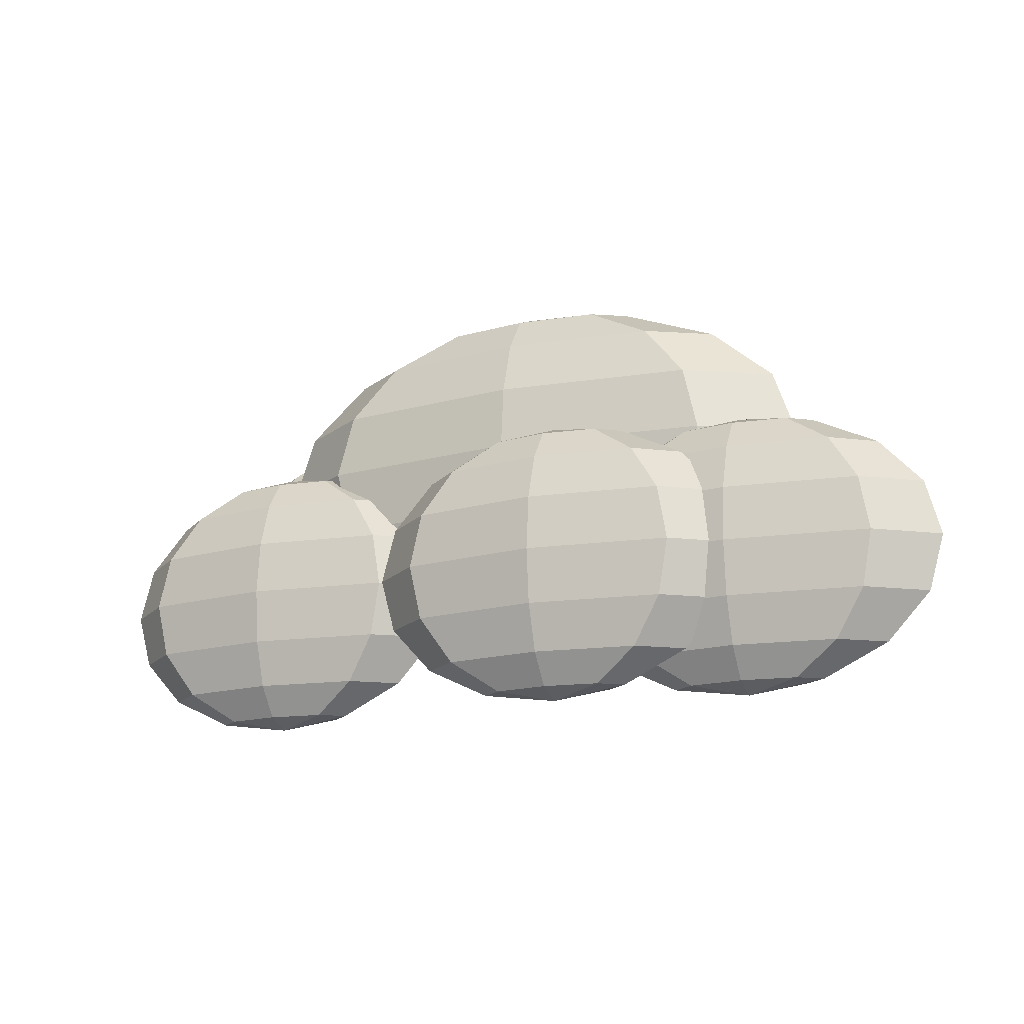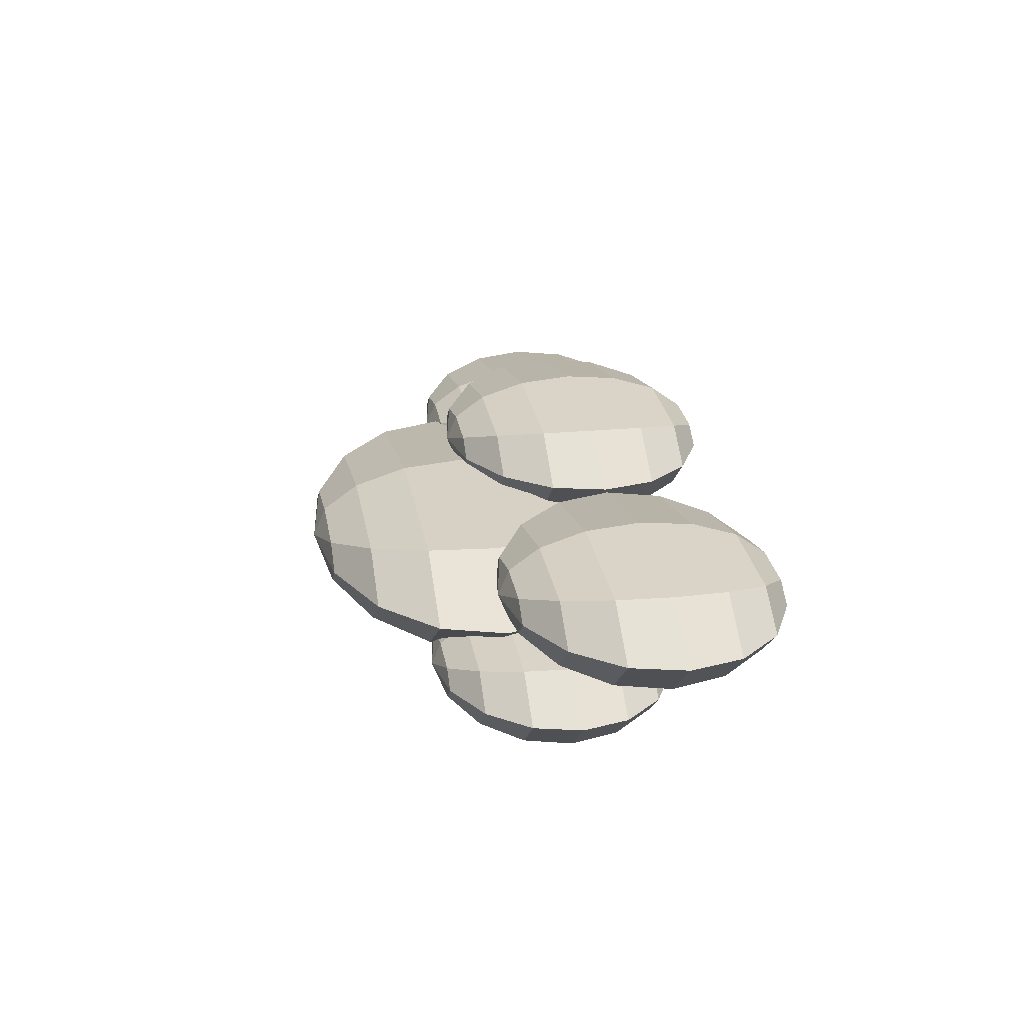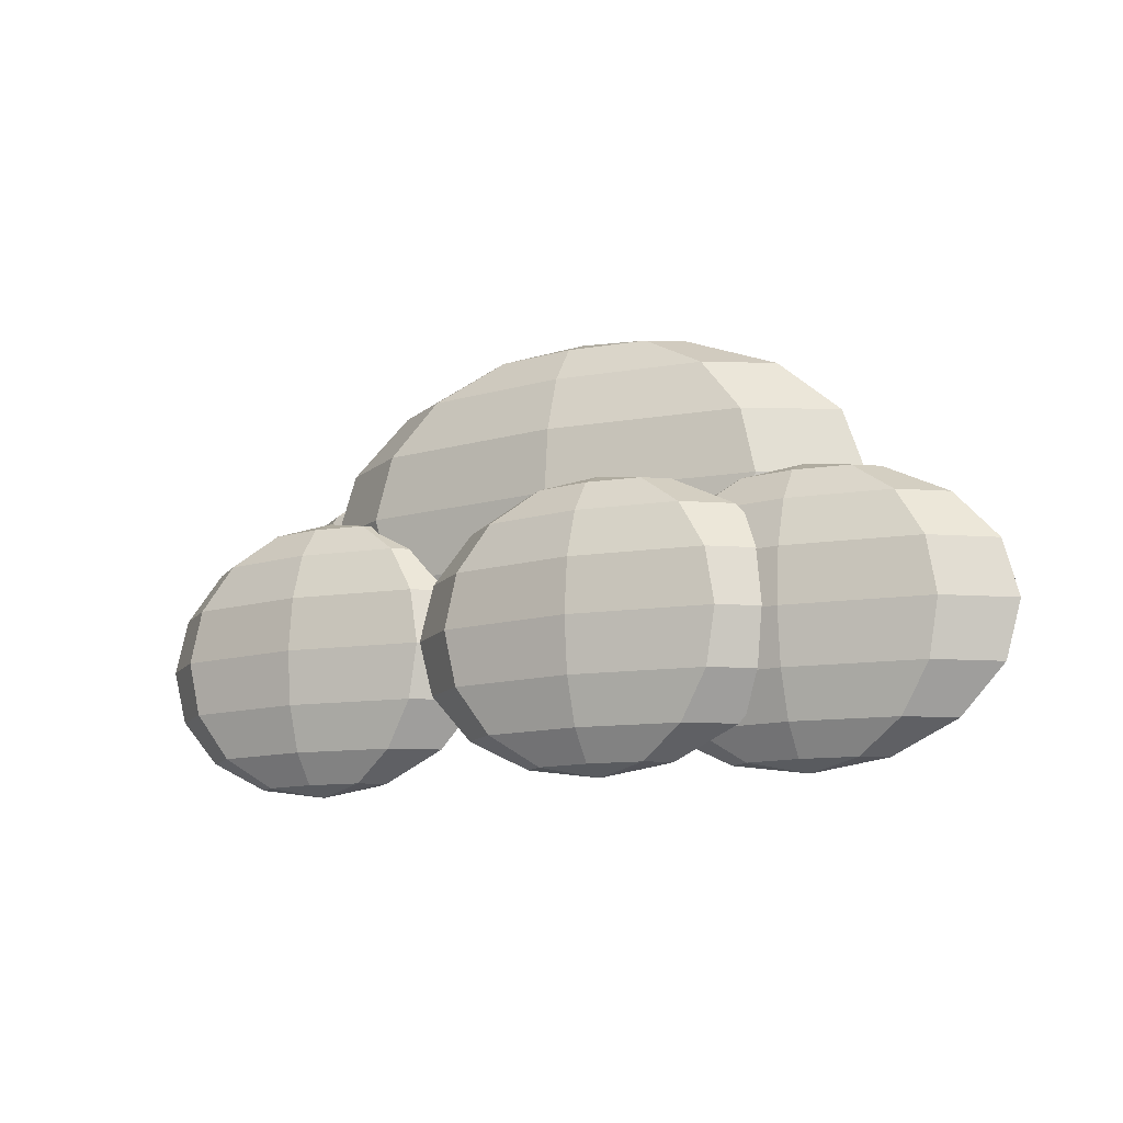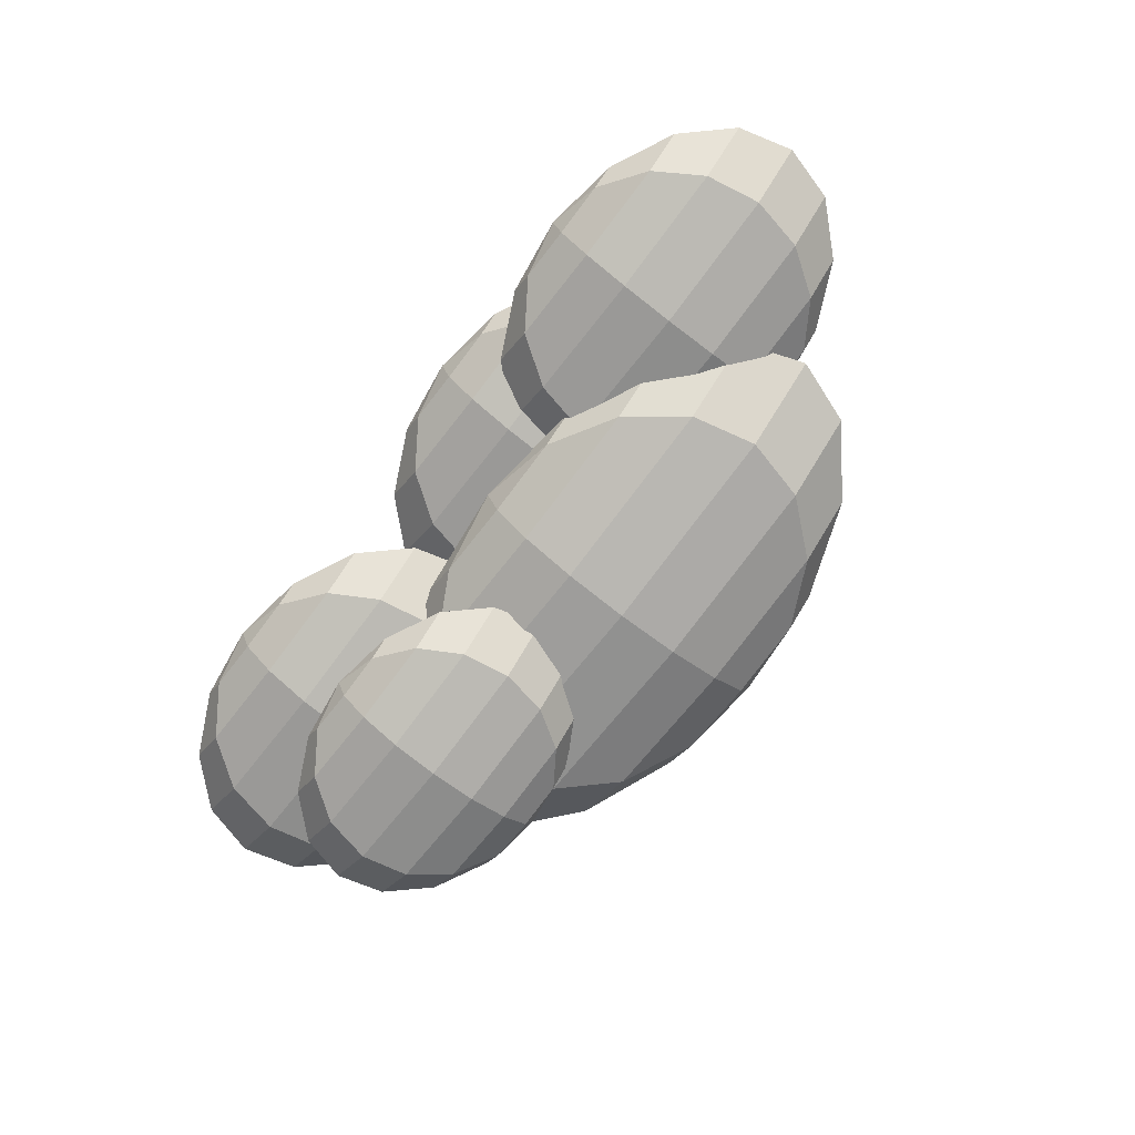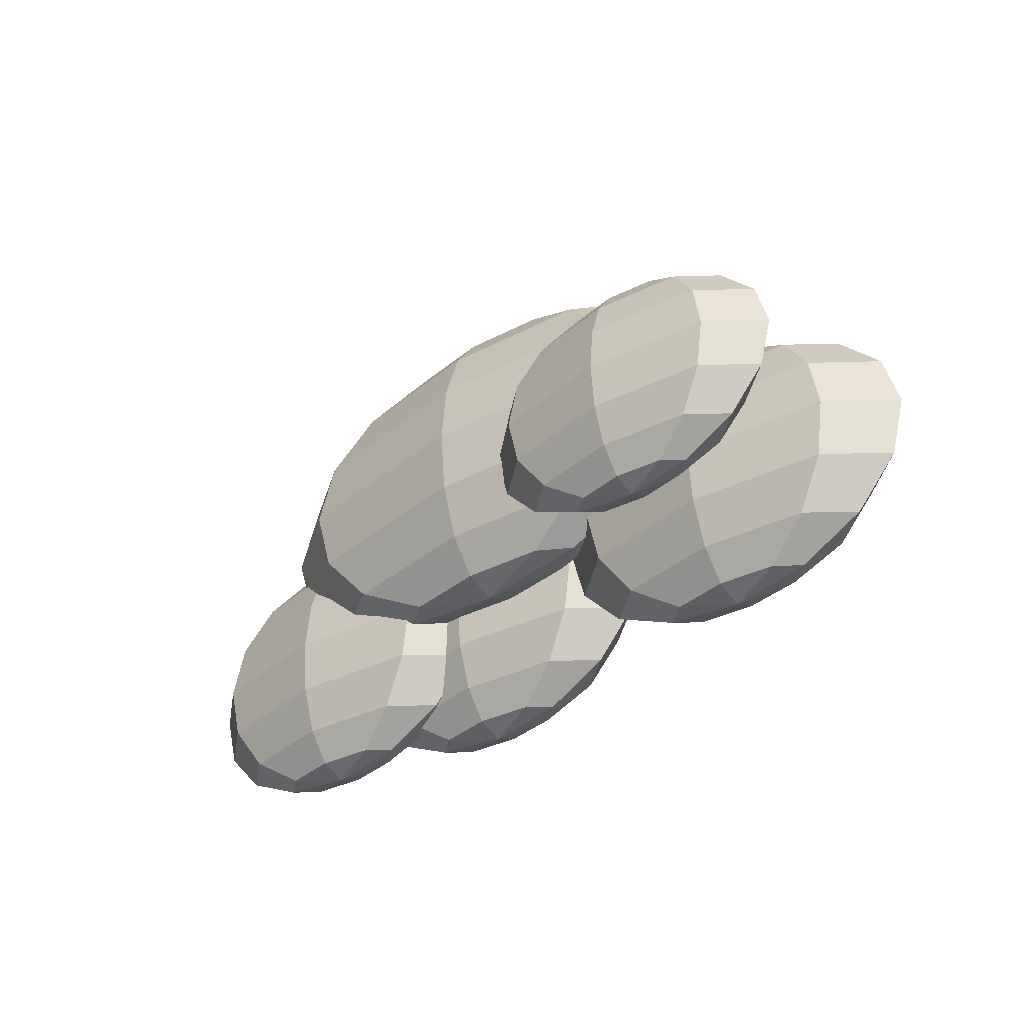
<metadata>
{"format":"obj","ext":"obj","renderer":"f3d","projection":"perspective","resolution":1024,"background":"white","views":[{"elev":-15.6,"azim":-155.2,"up":"+Z"},{"elev":21.1,"azim":79.7,"up":"+Y"},{"elev":-11.5,"azim":-150.8,"up":"+Z"},{"elev":-74.0,"azim":-127.6,"up":"+Y"},{"elev":-35.4,"azim":41.1,"up":"+Z"}]}
</metadata>
<code>
g default
v 183.7 -13.12 54.3
v 150.2 -8.463 54.3
v 116.7 -13.12 54.3
v 102.9 -24.38 54.3
v 116.7 -35.64 54.3
v 150.2 -40.3 54.3
v 183.7 -35.64 54.3
v 197.6 -24.38 54.3
v 212.1 -3.583 73.49
v 150.2 5.031 73.49
v 88.37 -3.583 73.49
v 62.75 -24.38 73.49
v 88.37 -45.18 73.49
v 150.2 -53.79 73.49
v 212.1 -45.18 73.49
v 237.7 -24.38 73.49
v 231 2.793 102.2
v 150.2 14.05 102.2
v 69.41 2.793 102.2
v 35.94 -24.38 102.2
v 69.41 -51.55 102.2
v 150.2 -62.81 102.2
v 231 -51.55 102.2
v 264.5 -24.38 102.2
v 237.7 5.031 136.1
v 150.2 17.21 136.1
v 62.75 5.031 136.1
v 26.52 -24.38 136.1
v 62.75 -53.79 136.1
v 150.2 -65.97 136.1
v 237.7 -53.79 136.1
v 273.9 -24.38 136.1
v 231 2.793 170
v 150.2 14.05 170
v 69.41 2.793 170
v 35.94 -24.38 170
v 69.41 -51.55 170
v 150.2 -62.81 170
v 231 -51.55 170
v 264.5 -24.38 170
v 212.1 -3.583 198.7
v 150.2 5.031 198.7
v 88.37 -3.583 198.7
v 62.75 -24.38 198.7
v 88.37 -45.18 198.7
v 150.2 -53.79 198.7
v 212.1 -45.18 198.7
v 237.7 -24.38 198.7
v 183.7 -13.12 217.9
v 150.2 -8.463 217.9
v 116.7 -13.12 217.9
v 102.9 -24.38 217.9
v 116.7 -35.64 217.9
v 150.2 -40.3 217.9
v 183.7 -35.64 217.9
v 197.6 -24.38 217.9
v 150.2 -24.38 47.56
v 150.2 -24.38 224.7
v 24.85 -33.05 123.5
v -25.32 -27.54 123.5
v -75.48 -33.05 123.5
v -96.26 -46.35 123.5
v -75.48 -59.66 123.5
v -25.32 -65.17 123.5
v 24.85 -59.66 123.5
v 45.63 -46.35 123.5
v 67.38 -21.77 146.2
v -25.32 -11.59 146.2
v -118 -21.77 146.2
v -156.4 -46.35 146.2
v -118 -70.93 146.2
v -25.32 -81.12 146.2
v 67.38 -70.93 146.2
v 105.8 -46.35 146.2
v 95.79 -14.23 180.1
v -25.32 -0.9295 180.1
v -146.4 -14.23 180.1
v -196.6 -46.35 180.1
v -146.4 -78.47 180.1
v -25.32 -91.77 180.1
v 95.79 -78.47 180.1
v 146 -46.35 180.1
v 105.8 -11.59 220.2
v -25.32 2.813 220.2
v -156.4 -11.59 220.2
v -210.7 -46.35 220.2
v -156.4 -81.12 220.2
v -25.32 -95.52 220.2
v 105.8 -81.12 220.2
v 160.1 -46.35 220.2
v 95.79 -14.23 260.2
v -25.32 -0.9295 260.2
v -146.4 -14.23 260.2
v -196.6 -46.35 260.2
v -146.4 -78.47 260.2
v -25.32 -91.77 260.2
v 95.79 -78.47 260.2
v 146 -46.35 260.2
v 67.38 -21.77 294.2
v -25.32 -11.59 294.2
v -118 -21.77 294.2
v -156.4 -46.35 294.2
v -118 -70.93 294.2
v -25.32 -81.12 294.2
v 67.38 -70.93 294.2
v 105.8 -46.35 294.2
v 24.85 -33.05 316.9
v -25.32 -27.54 316.9
v -75.48 -33.05 316.9
v -96.26 -46.35 316.9
v -75.48 -59.66 316.9
v -25.32 -65.17 316.9
v 24.85 -59.66 316.9
v 45.63 -46.35 316.9
v -25.32 -46.35 115.5
v -25.32 -46.35 324.9
v -30.33 17.26 54.11
v -63.8 21.92 54.11
v -97.27 17.26 54.11
v -111.1 6.006 54.11
v -97.27 -5.249 54.11
v -63.8 -9.911 54.11
v -30.33 -5.249 54.11
v -16.47 6.006 54.11
v -1.955 26.8 73.31
v -63.8 35.42 73.31
v -125.6 26.8 73.31
v -151.3 6.006 73.31
v -125.6 -14.79 73.31
v -63.8 -23.41 73.31
v -1.955 -14.79 73.31
v 23.66 6.006 73.31
v 17 33.18 102
v -63.8 44.43 102
v -144.6 33.18 102
v -178.1 6.006 102
v -144.6 -21.17 102
v -63.8 -32.42 102
v 17 -21.17 102
v 50.47 6.006 102
v 23.66 35.42 135.9
v -63.8 47.6 135.9
v -151.3 35.42 135.9
v -187.5 6.006 135.9
v -151.3 -23.41 135.9
v -63.8 -35.59 135.9
v 23.66 -23.41 135.9
v 59.89 6.006 135.9
v 17 33.18 169.8
v -63.8 44.43 169.8
v -144.6 33.18 169.8
v -178.1 6.006 169.8
v -144.6 -21.17 169.8
v -63.8 -32.42 169.8
v 17 -21.17 169.8
v 50.47 6.006 169.8
v -1.955 26.8 198.5
v -63.8 35.42 198.5
v -125.6 26.8 198.5
v -151.3 6.006 198.5
v -125.6 -14.79 198.5
v -63.8 -23.41 198.5
v -1.955 -14.79 198.5
v 23.66 6.006 198.5
v -30.33 17.26 217.7
v -63.8 21.92 217.7
v -97.27 17.26 217.7
v -111.1 6.006 217.7
v -97.27 -5.249 217.7
v -63.8 -9.911 217.7
v -30.33 -5.249 217.7
v -16.47 6.006 217.7
v -63.8 6.006 47.37
v -63.8 6.006 224.5
v -148.1 -10.36 53.25
v -181.6 -5.703 53.25
v -215.1 -10.36 53.25
v -229 -21.62 53.25
v -215.1 -32.88 53.25
v -181.6 -37.54 53.25
v -148.1 -32.88 53.25
v -134.3 -21.62 53.25
v -119.8 -0.8232 72.45
v -181.6 7.791 72.45
v -243.5 -0.8232 72.45
v -269.1 -21.62 72.45
v -243.5 -42.42 72.45
v -181.6 -51.03 72.45
v -119.8 -42.42 72.45
v -94.15 -21.62 72.45
v -100.8 5.552 101.2
v -181.6 16.81 101.2
v -262.4 5.552 101.2
v -295.9 -21.62 101.2
v -262.4 -48.79 101.2
v -181.6 -60.05 101.2
v -100.8 -48.79 101.2
v -67.34 -21.62 101.2
v -94.15 7.791 135.1
v -181.6 19.97 135.1
v -269.1 7.791 135.1
v -305.3 -21.62 135.1
v -269.1 -51.03 135.1
v -181.6 -63.21 135.1
v -94.15 -51.03 135.1
v -57.93 -21.62 135.1
v -100.8 5.552 169
v -181.6 16.81 169
v -262.4 5.552 169
v -295.9 -21.62 169
v -262.4 -48.79 169
v -181.6 -60.05 169
v -100.8 -48.79 169
v -67.34 -21.62 169
v -119.8 -0.8232 197.7
v -181.6 7.791 197.7
v -243.5 -0.8232 197.7
v -269.1 -21.62 197.7
v -243.5 -42.42 197.7
v -181.6 -51.03 197.7
v -119.8 -42.42 197.7
v -94.15 -21.62 197.7
v -148.1 -10.36 216.9
v -181.6 -5.703 216.9
v -215.1 -10.36 216.9
v -229 -21.62 216.9
v -215.1 -32.88 216.9
v -181.6 -37.54 216.9
v -148.1 -32.88 216.9
v -134.3 -21.62 216.9
v -181.6 -21.62 46.51
v -181.6 -21.62 223.6
v 148.6 -72.61 115.9
v 119.8 -68.6 115.9
v 90.96 -72.61 115.9
v 79.03 -82.29 115.9
v 90.96 -91.98 115.9
v 119.8 -95.99 115.9
v 148.6 -91.98 115.9
v 160.5 -82.29 115.9
v 173 -64.4 132.4
v 119.8 -56.99 132.4
v 66.55 -64.4 132.4
v 44.51 -82.29 132.4
v 66.55 -100.2 132.4
v 119.8 -107.6 132.4
v 173 -100.2 132.4
v 195 -82.29 132.4
v 189.3 -58.91 157.1
v 119.8 -49.23 157.1
v 50.23 -58.91 157.1
v 21.43 -82.29 157.1
v 50.23 -105.7 157.1
v 119.8 -115.4 157.1
v 189.3 -105.7 157.1
v 218.1 -82.29 157.1
v 195 -56.99 186.3
v 119.8 -46.5 186.3
v 44.51 -56.99 186.3
v 13.33 -82.29 186.3
v 44.51 -107.6 186.3
v 119.8 -118.1 186.3
v 195 -107.6 186.3
v 226.2 -82.29 186.3
v 189.3 -58.91 215.4
v 119.8 -49.23 215.4
v 50.23 -58.91 215.4
v 21.43 -82.29 215.4
v 50.23 -105.7 215.4
v 119.8 -115.4 215.4
v 189.3 -105.7 215.4
v 218.1 -82.29 215.4
v 173 -64.4 240.2
v 119.8 -56.99 240.2
v 66.55 -64.4 240.2
v 44.51 -82.29 240.2
v 66.55 -100.2 240.2
v 119.8 -107.6 240.2
v 173 -100.2 240.2
v 195 -82.29 240.2
v 148.6 -72.61 256.7
v 119.8 -68.6 256.7
v 90.96 -72.61 256.7
v 79.03 -82.29 256.7
v 90.96 -91.98 256.7
v 119.8 -95.99 256.7
v 148.6 -91.98 256.7
v 160.5 -82.29 256.7
v 119.8 -82.29 110.1
v 119.8 -82.29 262.5
g pSphere36
f 1 2 10 9
f 2 3 11 10
f 3 4 12 11
f 4 5 13 12
f 5 6 14 13
f 6 7 15 14
f 7 8 16 15
f 8 1 9 16
f 9 10 18 17
f 10 11 19 18
f 11 12 20 19
f 12 13 21 20
f 13 14 22 21
f 14 15 23 22
f 15 16 24 23
f 16 9 17 24
f 17 18 26 25
f 18 19 27 26
f 19 20 28 27
f 20 21 29 28
f 21 22 30 29
f 22 23 31 30
f 23 24 32 31
f 24 17 25 32
f 25 26 34 33
f 26 27 35 34
f 27 28 36 35
f 28 29 37 36
f 29 30 38 37
f 30 31 39 38
f 31 32 40 39
f 32 25 33 40
f 33 34 42 41
f 34 35 43 42
f 35 36 44 43
f 36 37 45 44
f 37 38 46 45
f 38 39 47 46
f 39 40 48 47
f 40 33 41 48
f 41 42 50 49
f 42 43 51 50
f 43 44 52 51
f 44 45 53 52
f 45 46 54 53
f 46 47 55 54
f 47 48 56 55
f 48 41 49 56
f 2 1 57
f 3 2 57
f 4 3 57
f 5 4 57
f 6 5 57
f 7 6 57
f 8 7 57
f 1 8 57
f 49 50 58
f 50 51 58
f 51 52 58
f 52 53 58
f 53 54 58
f 54 55 58
f 55 56 58
f 56 49 58
f 59 60 68 67
f 60 61 69 68
f 61 62 70 69
f 62 63 71 70
f 63 64 72 71
f 64 65 73 72
f 65 66 74 73
f 66 59 67 74
f 67 68 76 75
f 68 69 77 76
f 69 70 78 77
f 70 71 79 78
f 71 72 80 79
f 72 73 81 80
f 73 74 82 81
f 74 67 75 82
f 75 76 84 83
f 76 77 85 84
f 77 78 86 85
f 78 79 87 86
f 79 80 88 87
f 80 81 89 88
f 81 82 90 89
f 82 75 83 90
f 83 84 92 91
f 84 85 93 92
f 85 86 94 93
f 86 87 95 94
f 87 88 96 95
f 88 89 97 96
f 89 90 98 97
f 90 83 91 98
f 91 92 100 99
f 92 93 101 100
f 93 94 102 101
f 94 95 103 102
f 95 96 104 103
f 96 97 105 104
f 97 98 106 105
f 98 91 99 106
f 99 100 108 107
f 100 101 109 108
f 101 102 110 109
f 102 103 111 110
f 103 104 112 111
f 104 105 113 112
f 105 106 114 113
f 106 99 107 114
f 60 59 115
f 61 60 115
f 62 61 115
f 63 62 115
f 64 63 115
f 65 64 115
f 66 65 115
f 59 66 115
f 107 108 116
f 108 109 116
f 109 110 116
f 110 111 116
f 111 112 116
f 112 113 116
f 113 114 116
f 114 107 116
f 117 118 126 125
f 118 119 127 126
f 119 120 128 127
f 120 121 129 128
f 121 122 130 129
f 122 123 131 130
f 123 124 132 131
f 124 117 125 132
f 125 126 134 133
f 126 127 135 134
f 127 128 136 135
f 128 129 137 136
f 129 130 138 137
f 130 131 139 138
f 131 132 140 139
f 132 125 133 140
f 133 134 142 141
f 134 135 143 142
f 135 136 144 143
f 136 137 145 144
f 137 138 146 145
f 138 139 147 146
f 139 140 148 147
f 140 133 141 148
f 141 142 150 149
f 142 143 151 150
f 143 144 152 151
f 144 145 153 152
f 145 146 154 153
f 146 147 155 154
f 147 148 156 155
f 148 141 149 156
f 149 150 158 157
f 150 151 159 158
f 151 152 160 159
f 152 153 161 160
f 153 154 162 161
f 154 155 163 162
f 155 156 164 163
f 156 149 157 164
f 157 158 166 165
f 158 159 167 166
f 159 160 168 167
f 160 161 169 168
f 161 162 170 169
f 162 163 171 170
f 163 164 172 171
f 164 157 165 172
f 118 117 173
f 119 118 173
f 120 119 173
f 121 120 173
f 122 121 173
f 123 122 173
f 124 123 173
f 117 124 173
f 165 166 174
f 166 167 174
f 167 168 174
f 168 169 174
f 169 170 174
f 170 171 174
f 171 172 174
f 172 165 174
f 175 176 184 183
f 176 177 185 184
f 177 178 186 185
f 178 179 187 186
f 179 180 188 187
f 180 181 189 188
f 181 182 190 189
f 182 175 183 190
f 183 184 192 191
f 184 185 193 192
f 185 186 194 193
f 186 187 195 194
f 187 188 196 195
f 188 189 197 196
f 189 190 198 197
f 190 183 191 198
f 191 192 200 199
f 192 193 201 200
f 193 194 202 201
f 194 195 203 202
f 195 196 204 203
f 196 197 205 204
f 197 198 206 205
f 198 191 199 206
f 199 200 208 207
f 200 201 209 208
f 201 202 210 209
f 202 203 211 210
f 203 204 212 211
f 204 205 213 212
f 205 206 214 213
f 206 199 207 214
f 207 208 216 215
f 208 209 217 216
f 209 210 218 217
f 210 211 219 218
f 211 212 220 219
f 212 213 221 220
f 213 214 222 221
f 214 207 215 222
f 215 216 224 223
f 216 217 225 224
f 217 218 226 225
f 218 219 227 226
f 219 220 228 227
f 220 221 229 228
f 221 222 230 229
f 222 215 223 230
f 176 175 231
f 177 176 231
f 178 177 231
f 179 178 231
f 180 179 231
f 181 180 231
f 182 181 231
f 175 182 231
f 223 224 232
f 224 225 232
f 225 226 232
f 226 227 232
f 227 228 232
f 228 229 232
f 229 230 232
f 230 223 232
f 233 234 242 241
f 234 235 243 242
f 235 236 244 243
f 236 237 245 244
f 237 238 246 245
f 238 239 247 246
f 239 240 248 247
f 240 233 241 248
f 241 242 250 249
f 242 243 251 250
f 243 244 252 251
f 244 245 253 252
f 245 246 254 253
f 246 247 255 254
f 247 248 256 255
f 248 241 249 256
f 249 250 258 257
f 250 251 259 258
f 251 252 260 259
f 252 253 261 260
f 253 254 262 261
f 254 255 263 262
f 255 256 264 263
f 256 249 257 264
f 257 258 266 265
f 258 259 267 266
f 259 260 268 267
f 260 261 269 268
f 261 262 270 269
f 262 263 271 270
f 263 264 272 271
f 264 257 265 272
f 265 266 274 273
f 266 267 275 274
f 267 268 276 275
f 268 269 277 276
f 269 270 278 277
f 270 271 279 278
f 271 272 280 279
f 272 265 273 280
f 273 274 282 281
f 274 275 283 282
f 275 276 284 283
f 276 277 285 284
f 277 278 286 285
f 278 279 287 286
f 279 280 288 287
f 280 273 281 288
f 234 233 289
f 235 234 289
f 236 235 289
f 237 236 289
f 238 237 289
f 239 238 289
f 240 239 289
f 233 240 289
f 281 282 290
f 282 283 290
f 283 284 290
f 284 285 290
f 285 286 290
f 286 287 290
f 287 288 290
f 288 281 290

</code>
